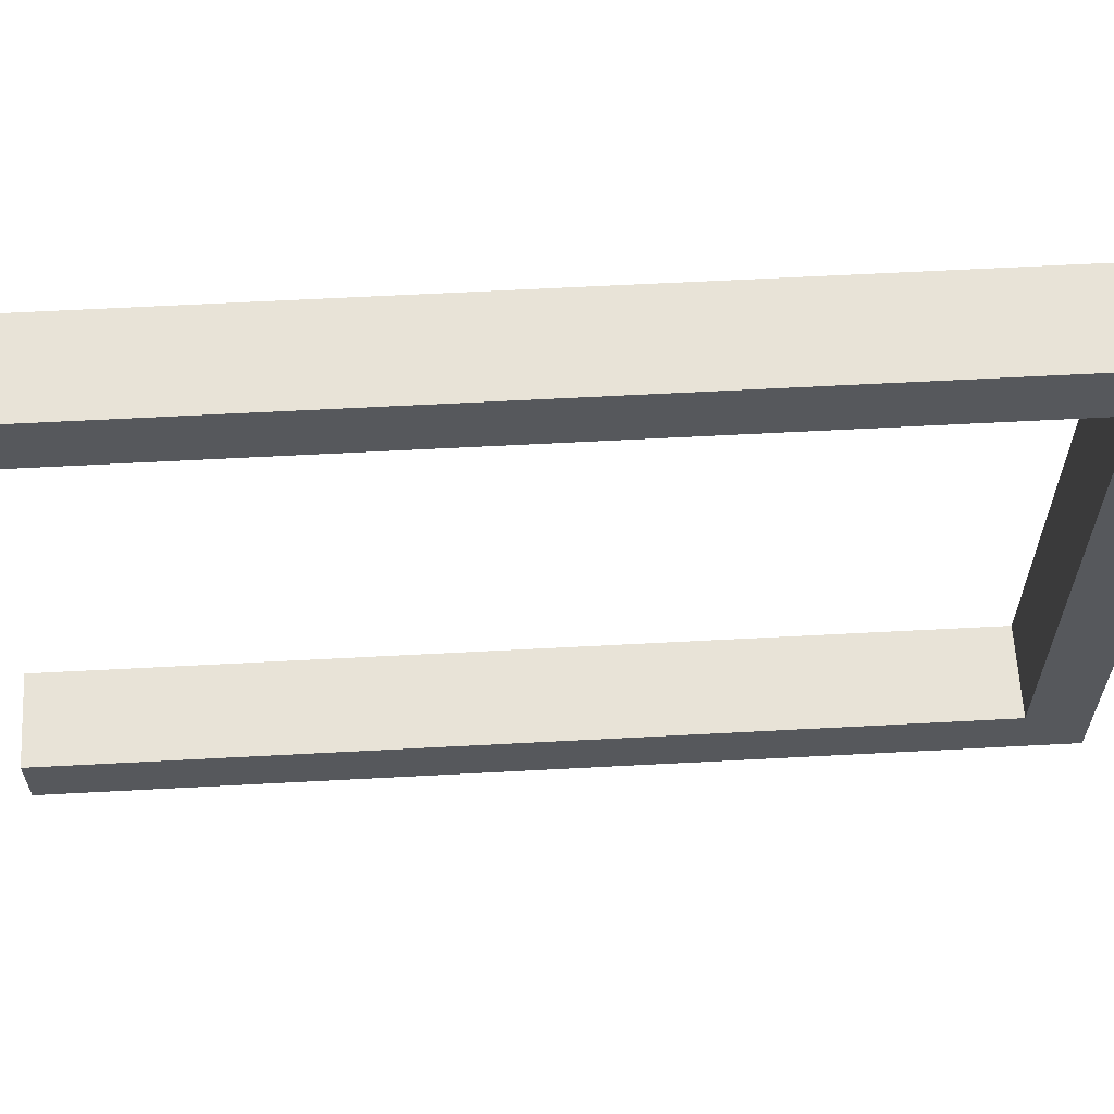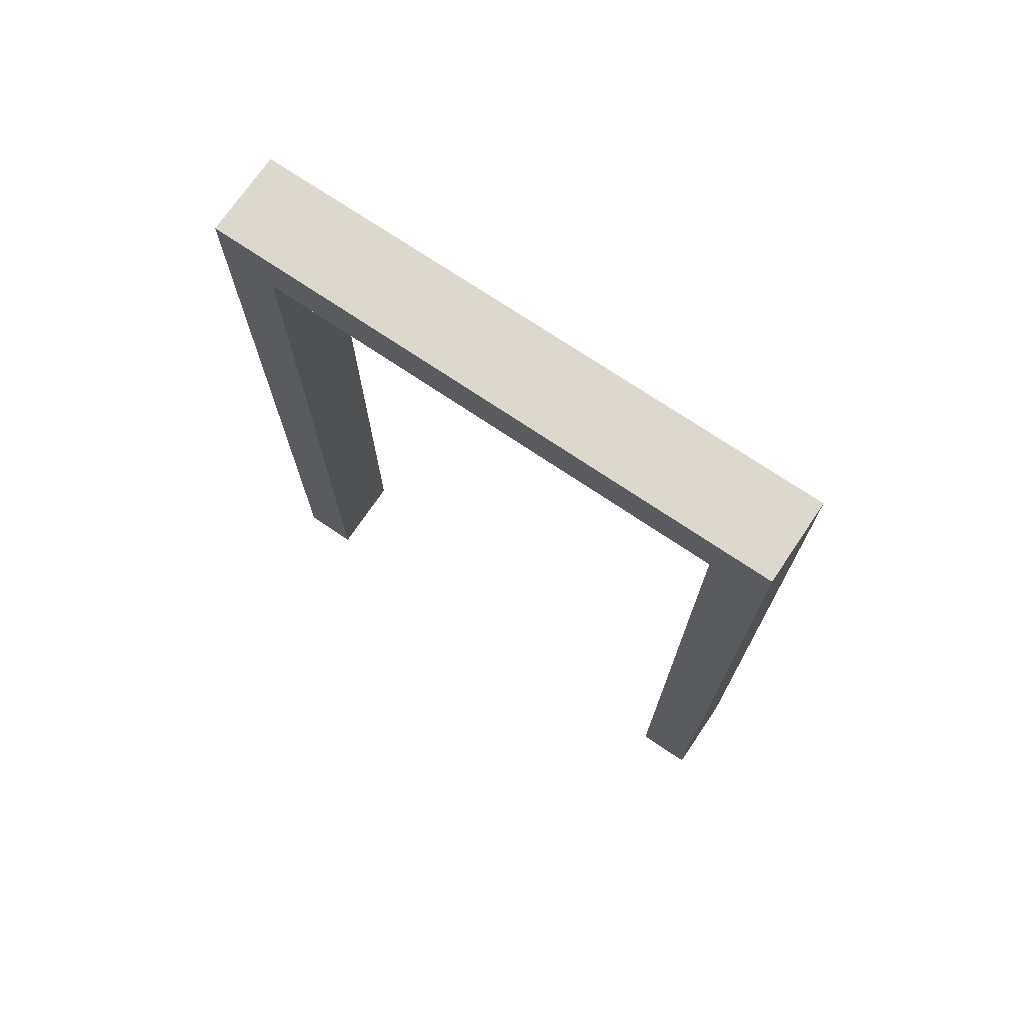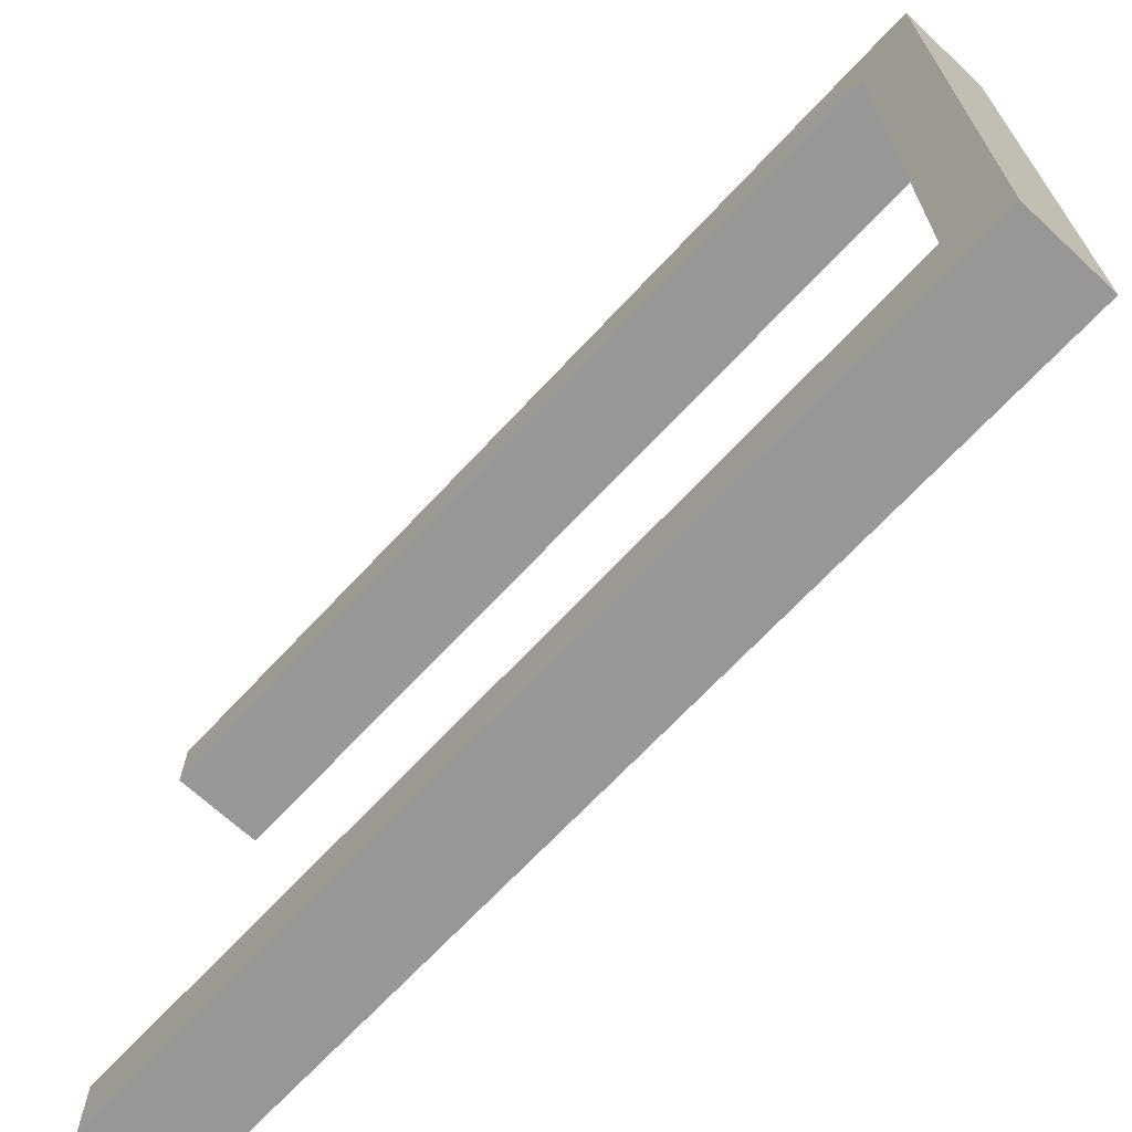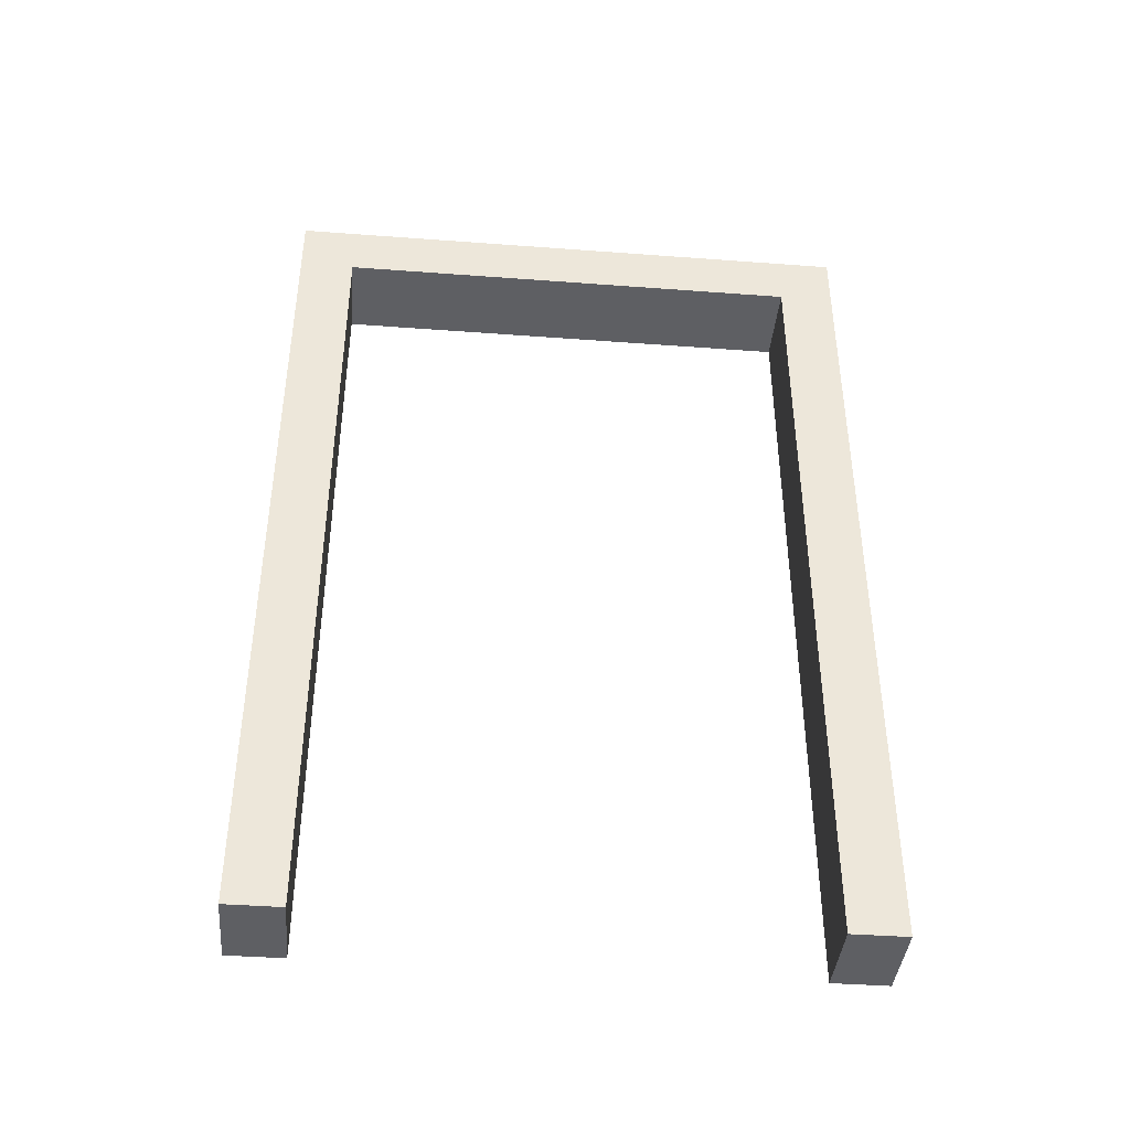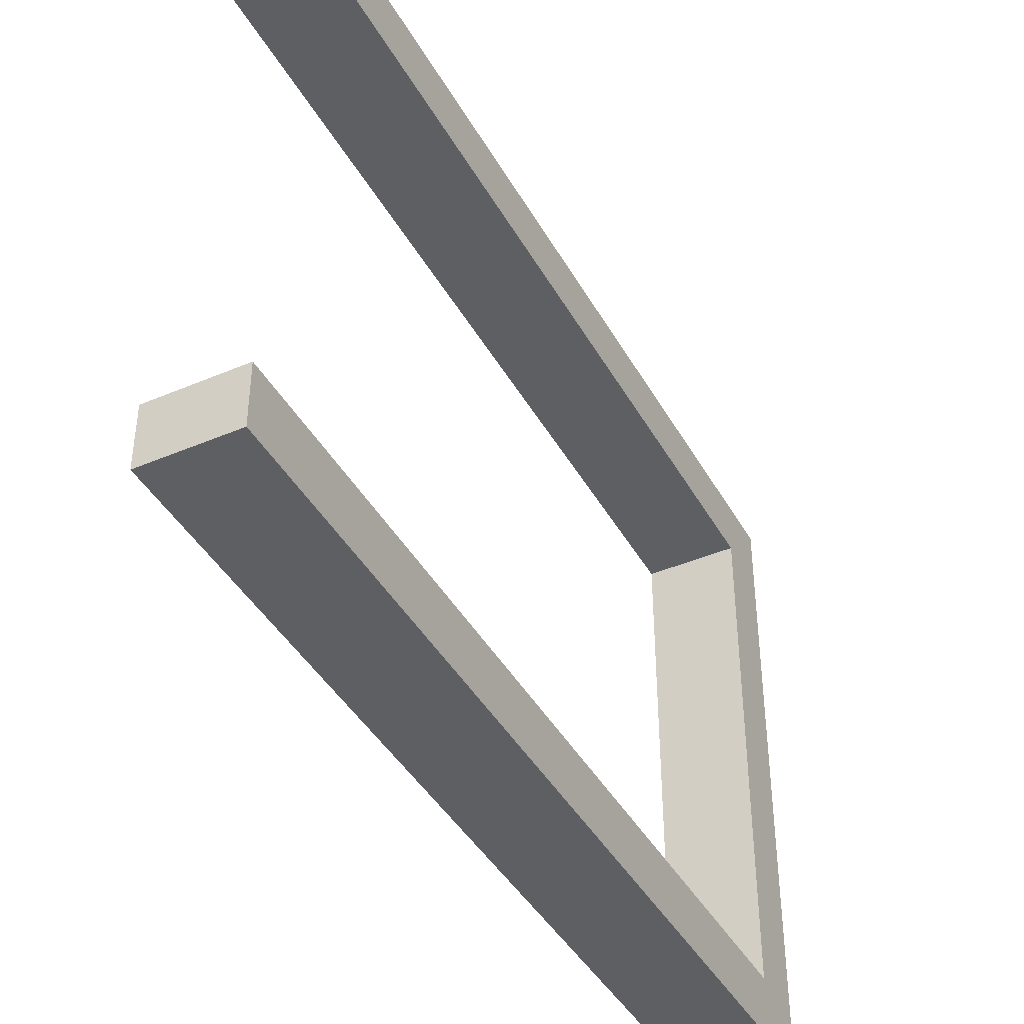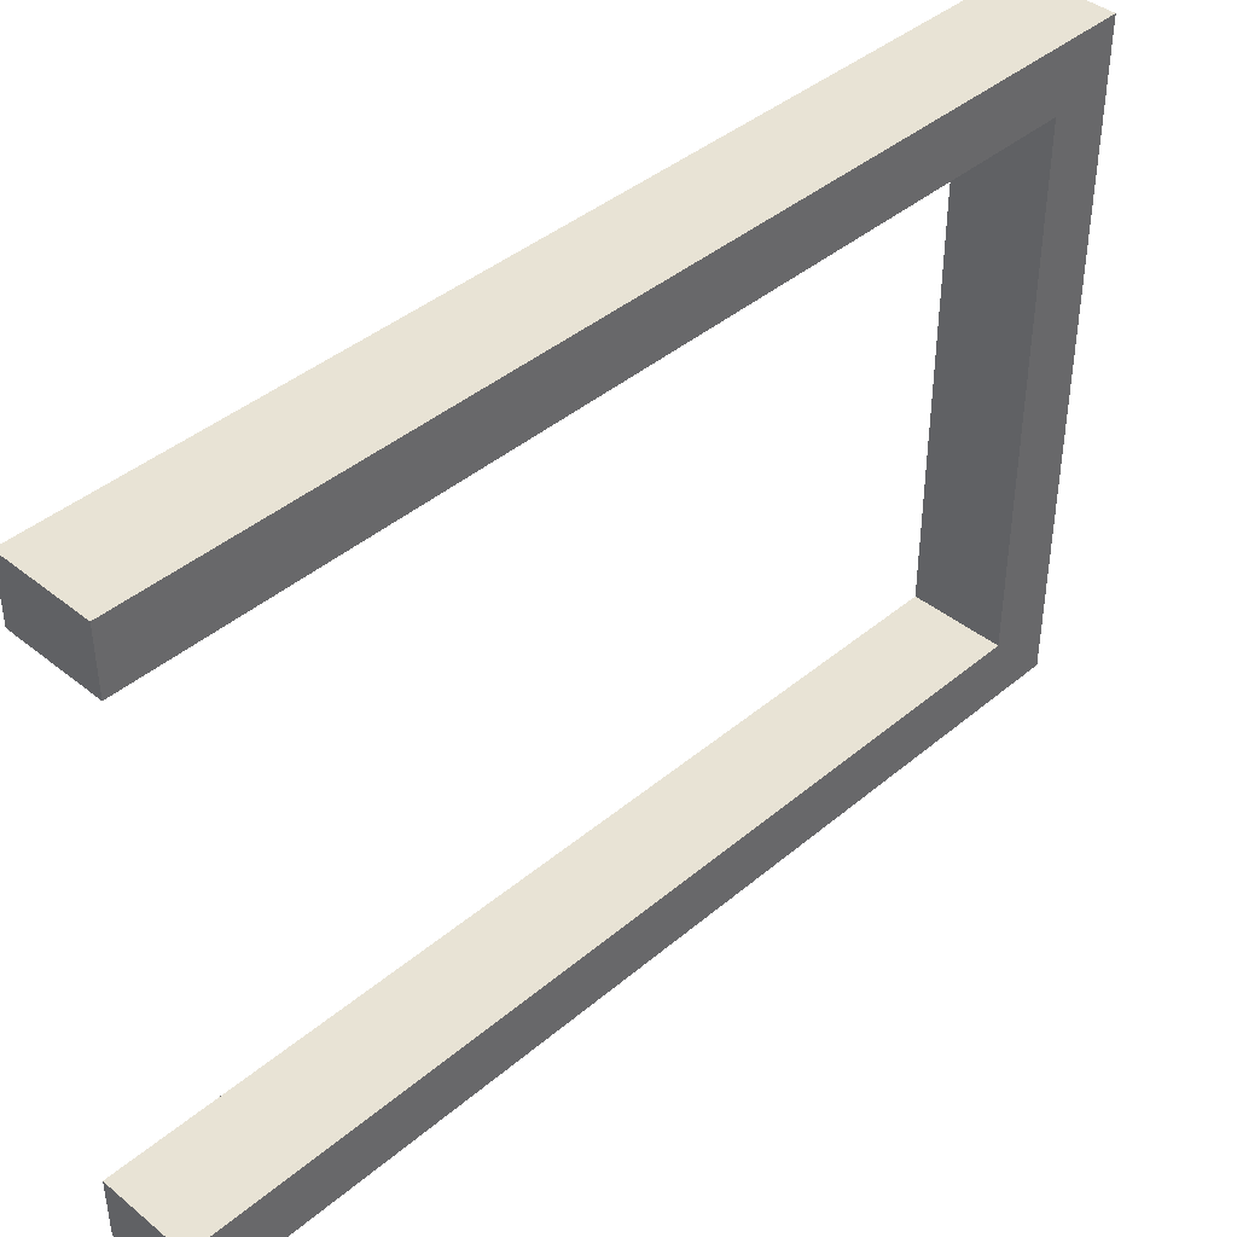
<metadata>
{"format":"obj","ext":"obj","renderer":"f3d","projection":"perspective","resolution":1024,"background":"white","views":[{"elev":62.0,"azim":86.9,"up":"+Z"},{"elev":72.4,"azim":-55.9,"up":"+Y"},{"elev":-68.3,"azim":137.1,"up":"+Z"},{"elev":-41.0,"azim":-95.2,"up":"+Y"},{"elev":-41.9,"azim":27.2,"up":"+Z"},{"elev":41.1,"azim":44.4,"up":"+Z"}]}
</metadata>
<code>
o Doorway
v -0.1 0 1
v -0.1 0 0.8
v -0.1 0 -0.9
v -0.1 0 -1.1
v -0.1 2.9 0.8
v -0.1 2.9 -0.9
v -0.1 3.1 1
v -0.1 3.1 -1.1
v 0.2 0 1
v 0.2 0 0.8
v 0.2 0 -0.9
v 0.2 0 -1.1
v 0.2 2.9 0.8
v 0.2 2.9 -0.9
v 0.2 3.1 1
v 0.2 3.1 -1.1
v -0.1 0 1
v -0.1 3.1 1
v 0.2 0 1
v 0.2 3.1 1
v -0.1 0 -0.9
v -0.1 2.9 -0.9
v 0.2 0 -0.9
v 0.2 2.9 -0.9
v -0.1 0 0.8
v -0.1 2.9 0.8
v 0.2 0 0.8
v 0.2 2.9 0.8
v -0.1 0 -1.1
v -0.1 3.1 -1.1
v 0.2 0 -1.1
v 0.2 3.1 -1.1
v -0.1 0 1
v 0.2 0 1
v -0.1 0 0.8
v 0.2 0 0.8
v -0.1 0 -0.9
v 0.2 0 -0.9
v -0.1 0 -1.1
v 0.2 0 -1.1
v -0.1 2.9 0.8
v 0.2 2.9 0.8
v -0.1 2.9 -0.9
v 0.2 2.9 -0.9
v -0.1 3.1 1
v 0.2 3.1 1
v -0.1 3.1 -1.1
v 0.2 3.1 -1.1
f 5 2 1
f 6 4 3
f 7 5 1
f 7 6 5
f 8 4 6
f 8 6 7
f 9 10 13
f 11 12 14
f 9 13 15
f 13 14 15
f 14 12 16
f 15 14 16
f 19 18 17
f 20 18 19
f 23 22 21
f 24 22 23
f 25 26 27
f 27 26 28
f 29 30 31
f 31 30 32
f 35 34 33
f 36 34 35
f 39 38 37
f 40 38 39
f 43 42 41
f 44 42 43
f 45 46 47
f 47 46 48

</code>
